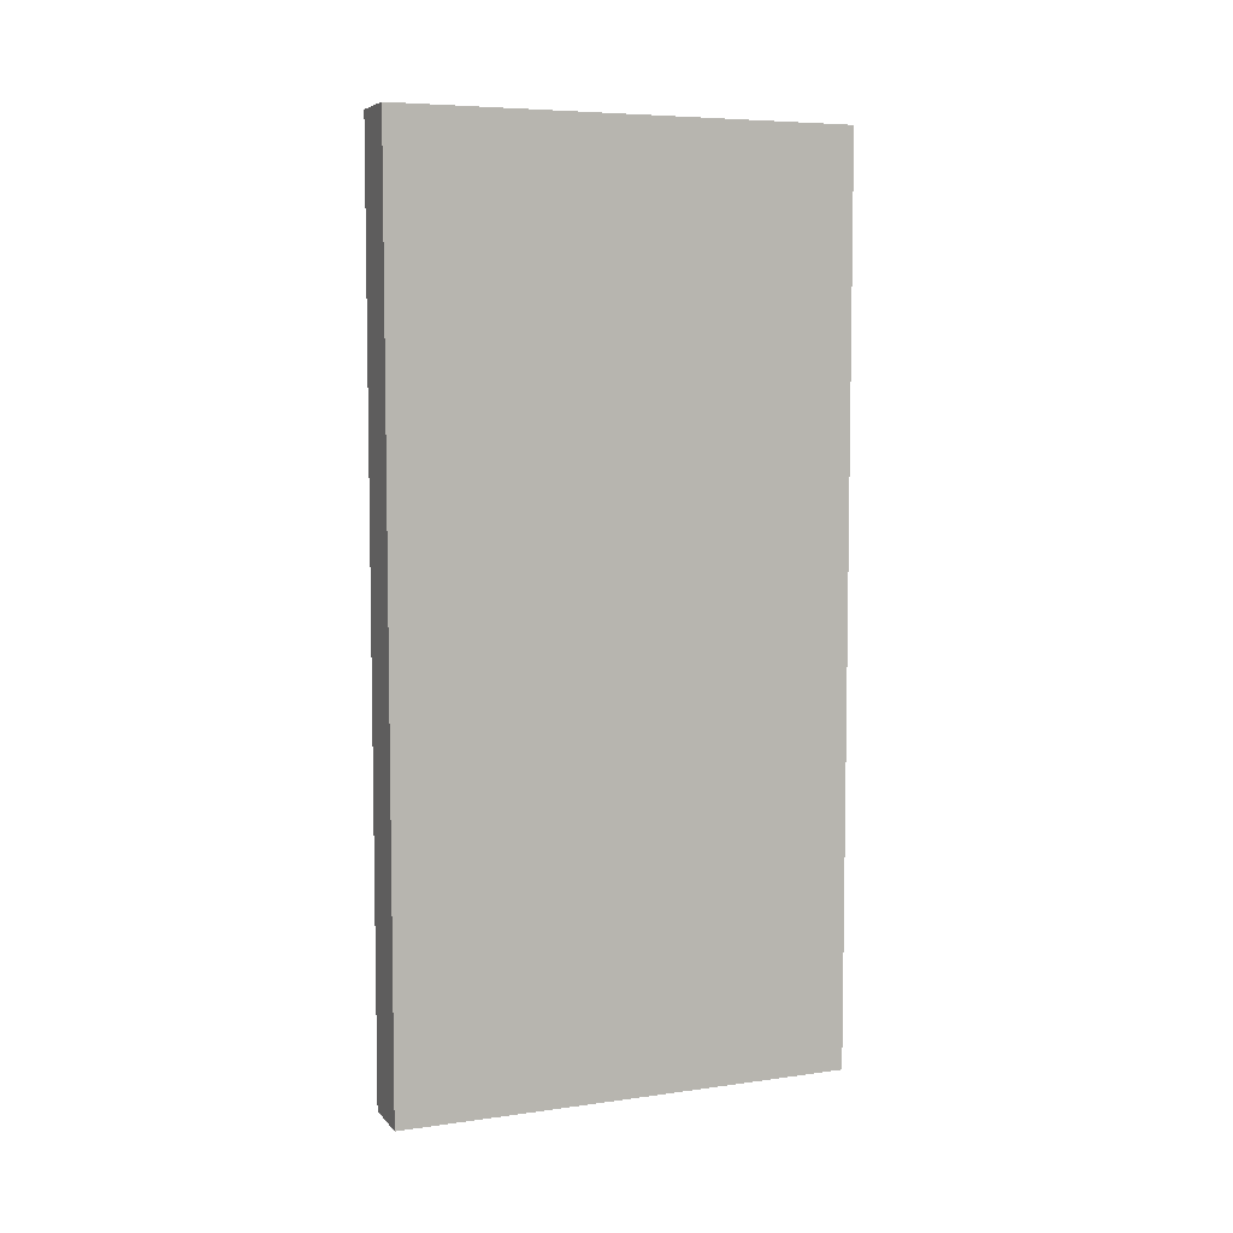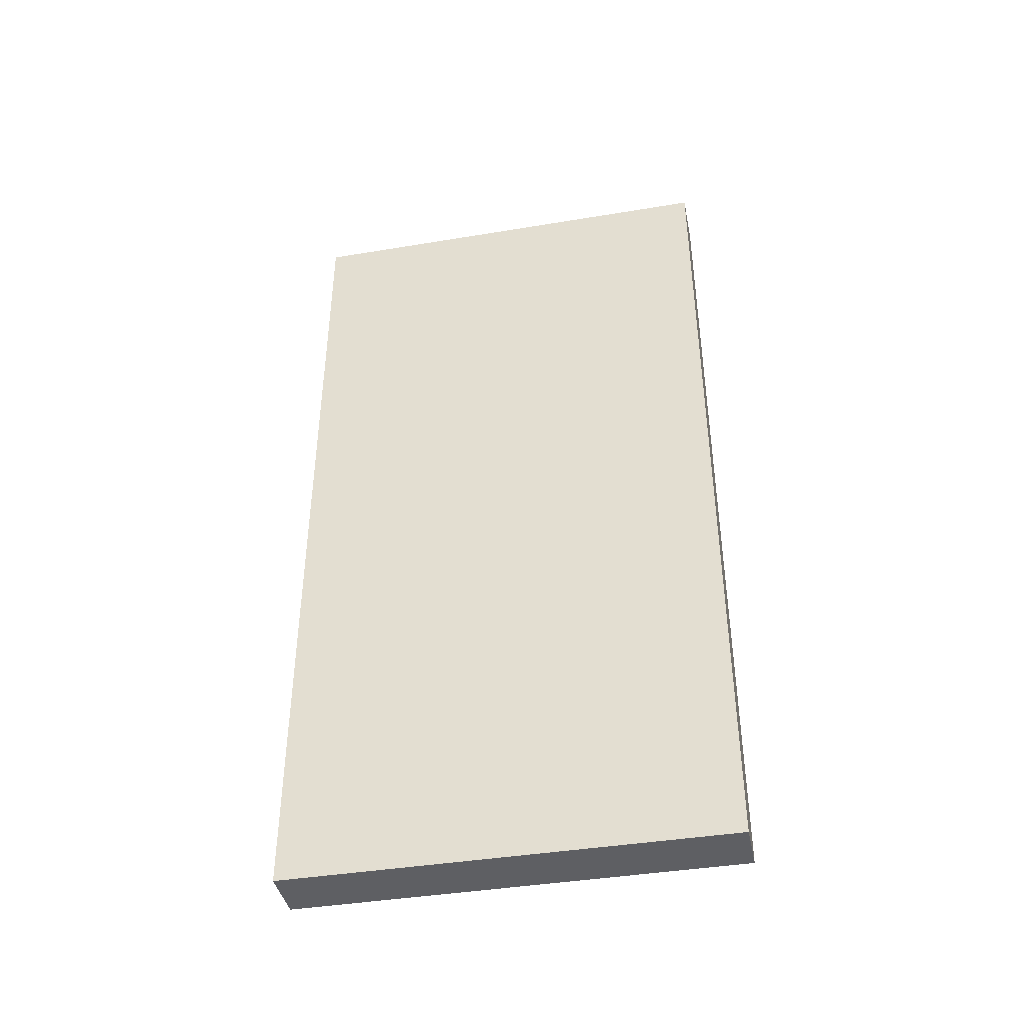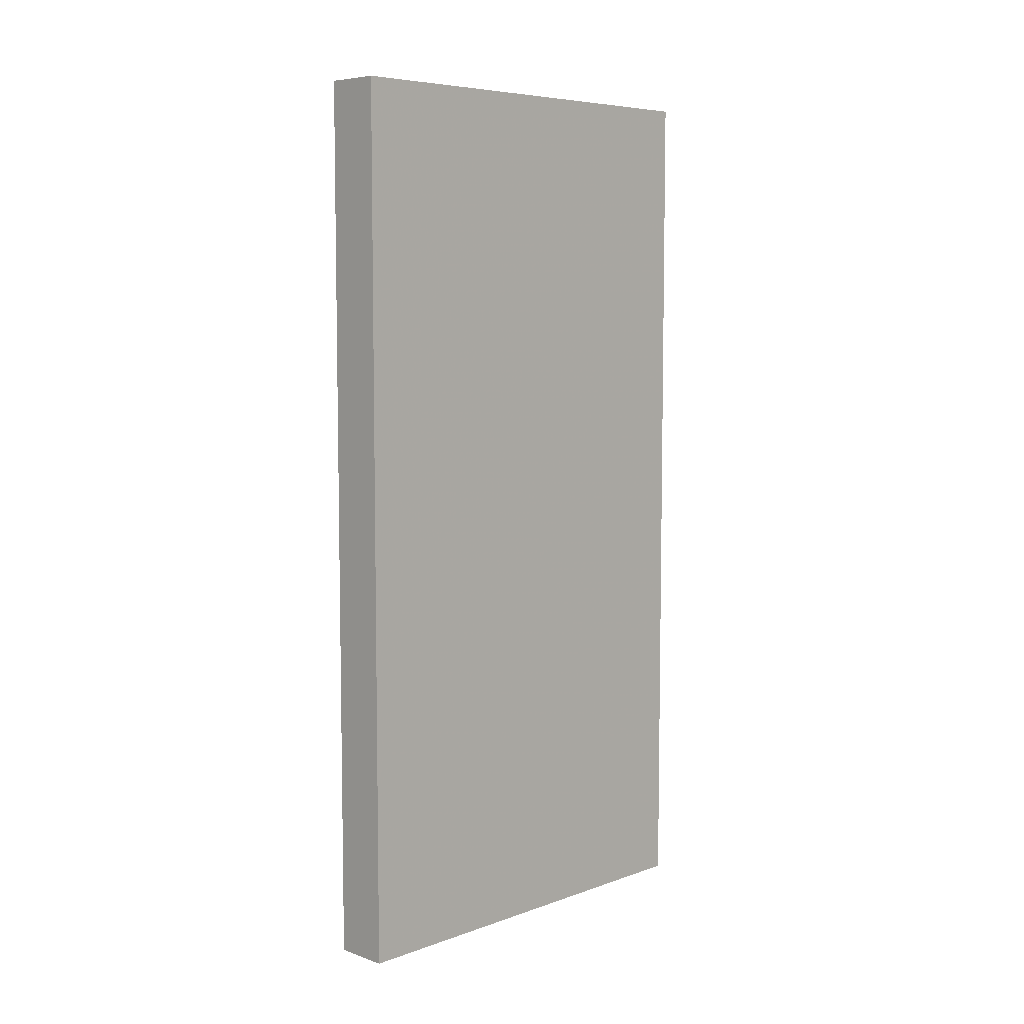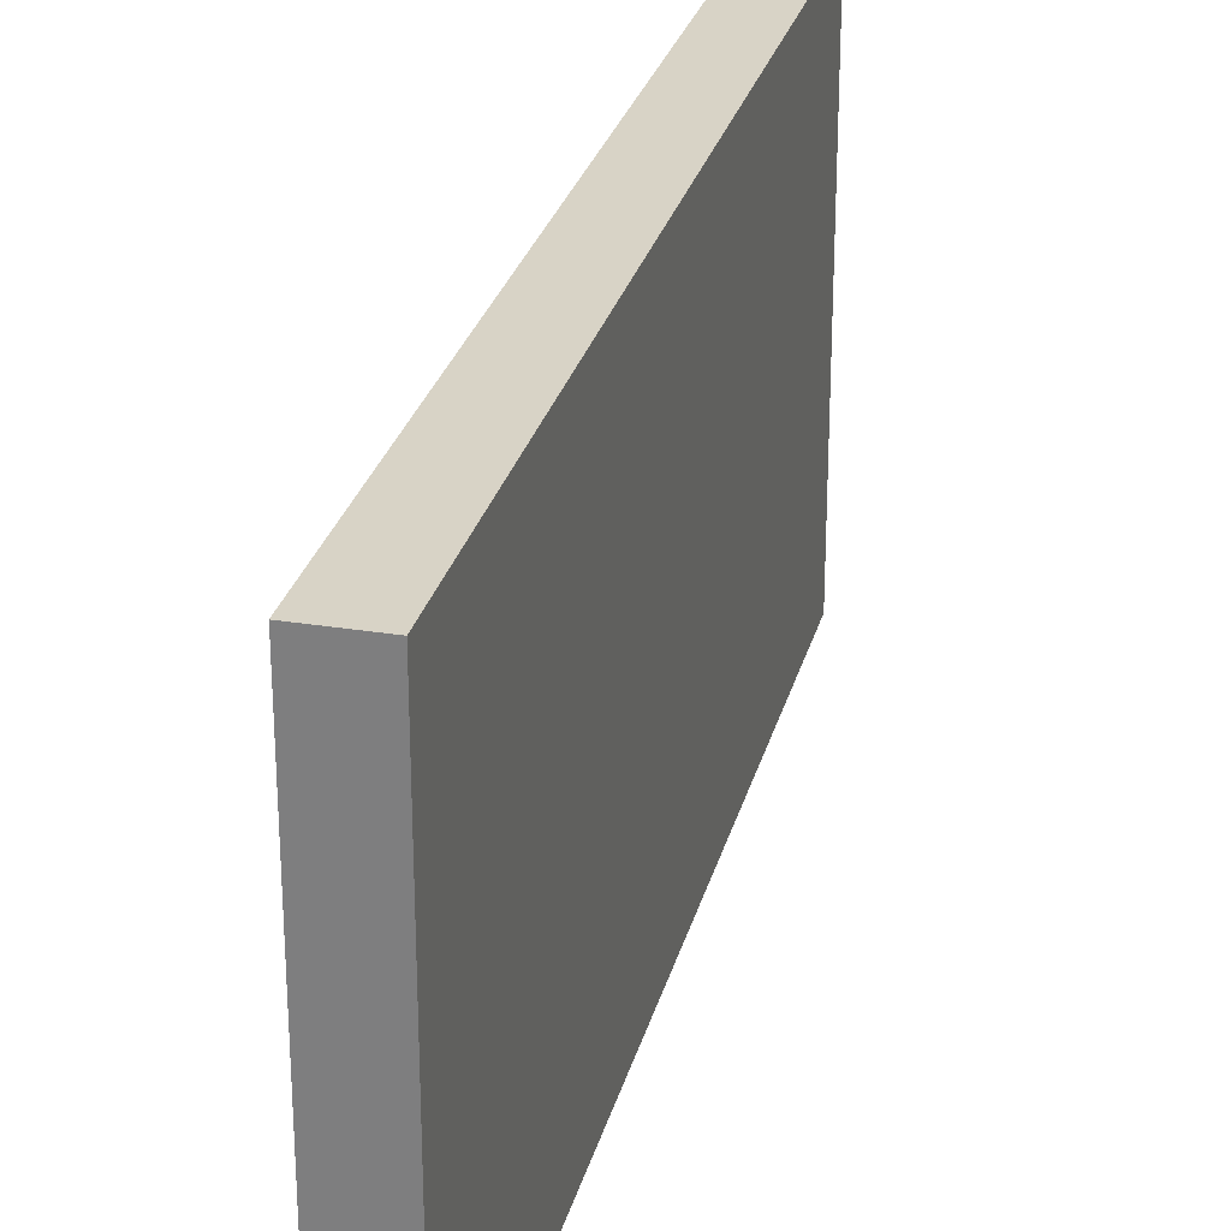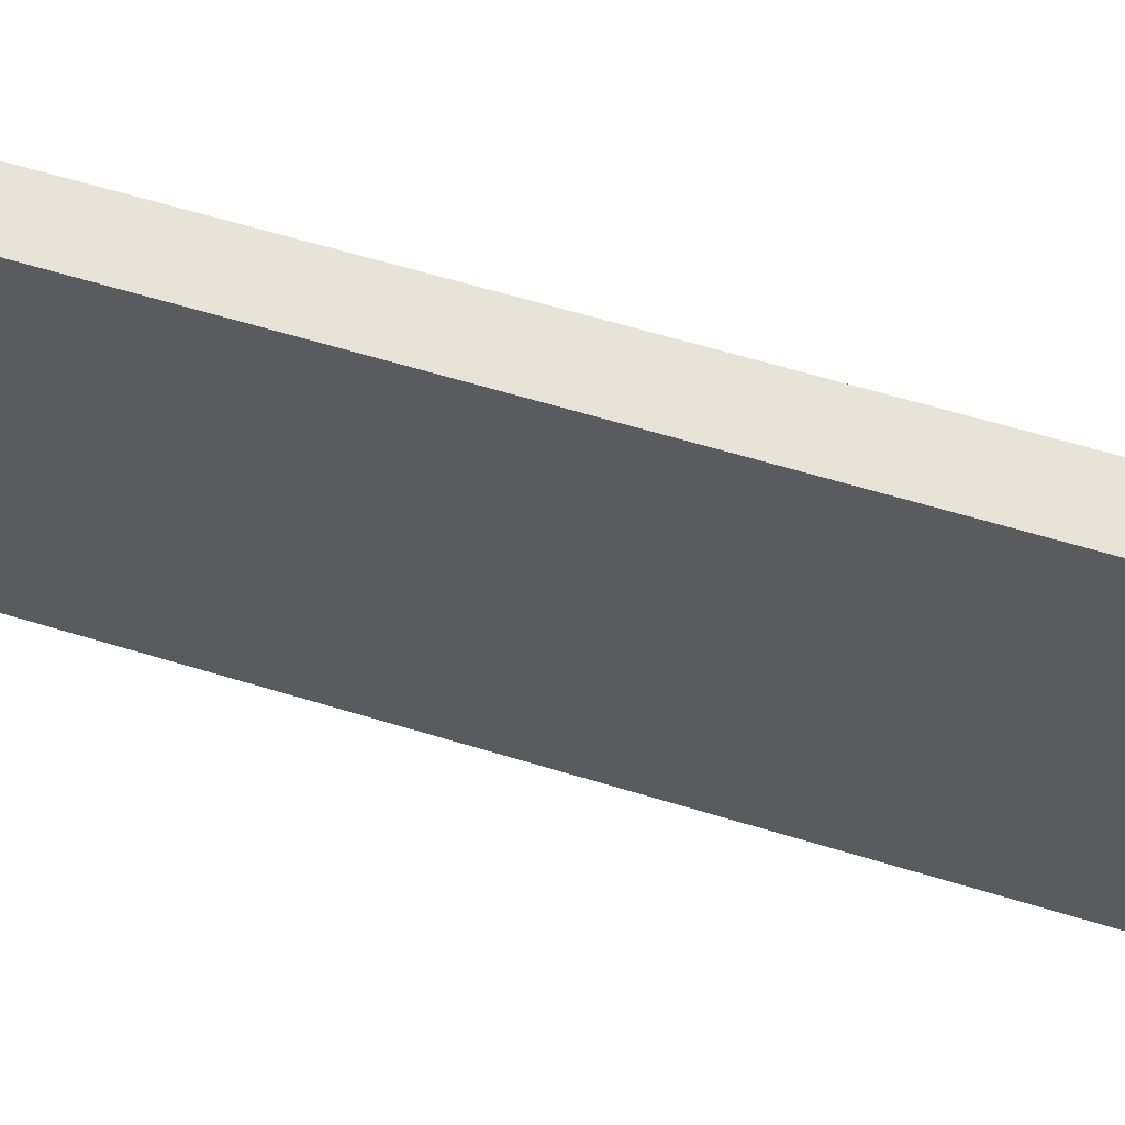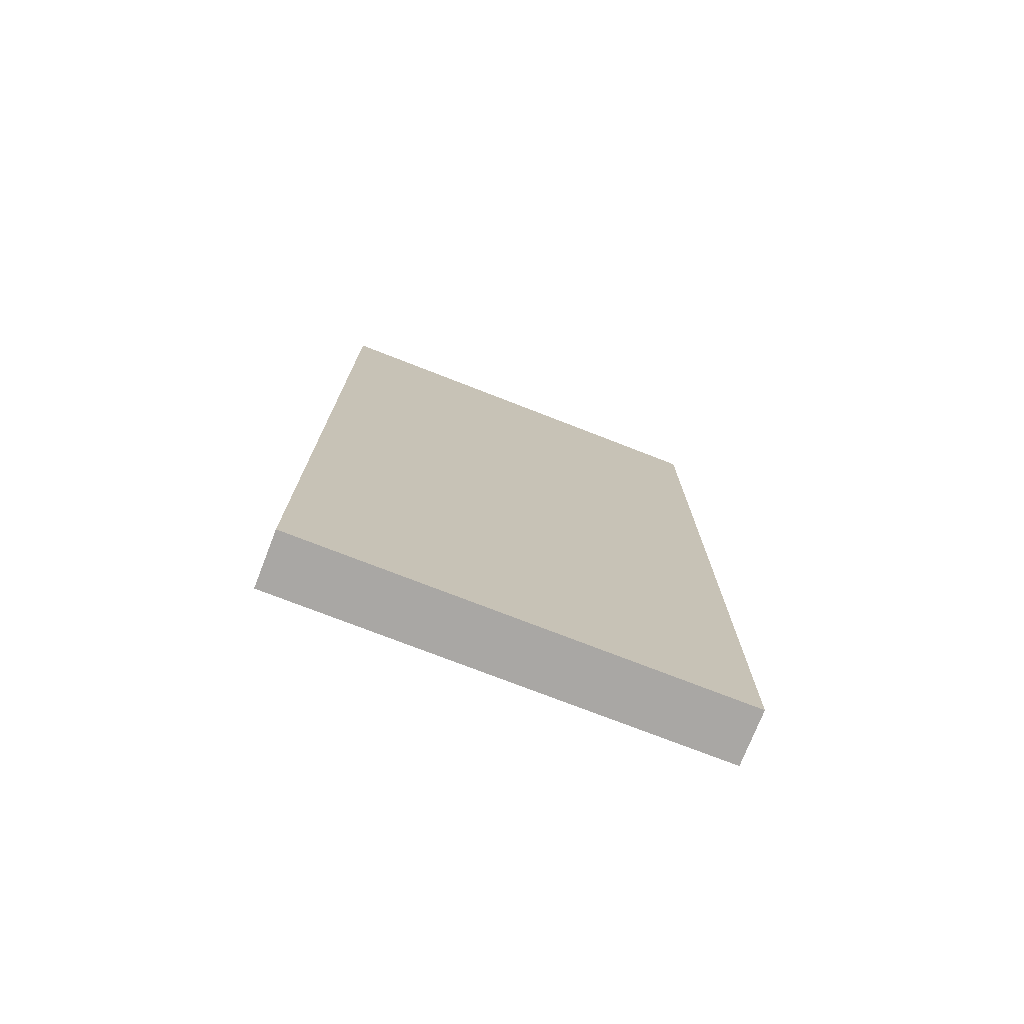
<metadata>
{"format":"obj","ext":"obj","renderer":"f3d","projection":"perspective","resolution":1024,"background":"white","views":[{"elev":6.6,"azim":68.0,"up":"+Y"},{"elev":-41.3,"azim":101.4,"up":"+Y"},{"elev":6.7,"azim":-135.5,"up":"+Y"},{"elev":27.8,"azim":-166.1,"up":"+Z"},{"elev":62.3,"azim":107.2,"up":"+Z"},{"elev":-74.7,"azim":68.7,"up":"+Y"}]}
</metadata>
<code>
v -1280 896 0
v -1272 896 -64
v -1280 896 -64
v -1272 896 0
v -1272 768 0
v -1280 768 -64
v -1272 768 -64
v -1280 768 0
f 1 2 3
f 1 4 2
f 5 6 7
f 5 8 6
f 8 4 1
f 8 5 4
f 3 7 6
f 3 2 7
f 8 3 6
f 8 1 3
f 4 7 2
f 4 5 7

</code>
